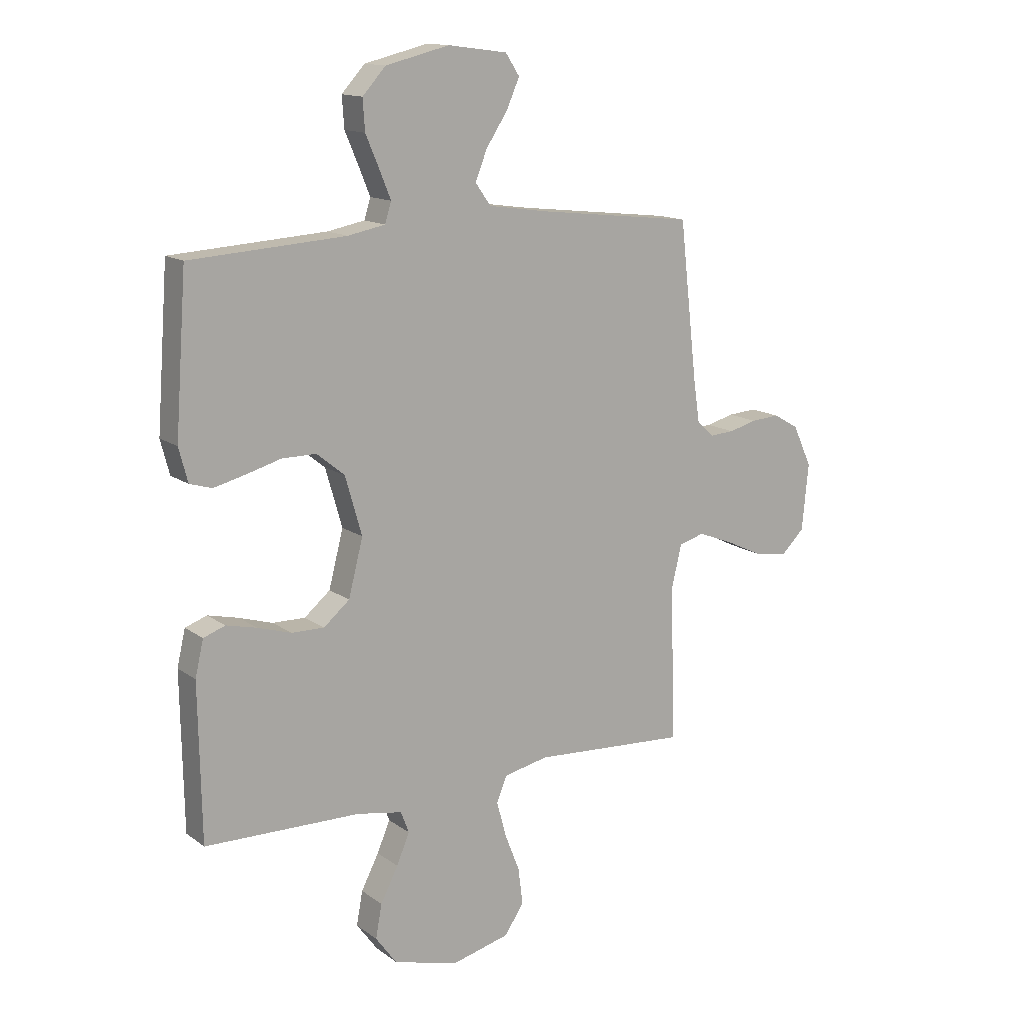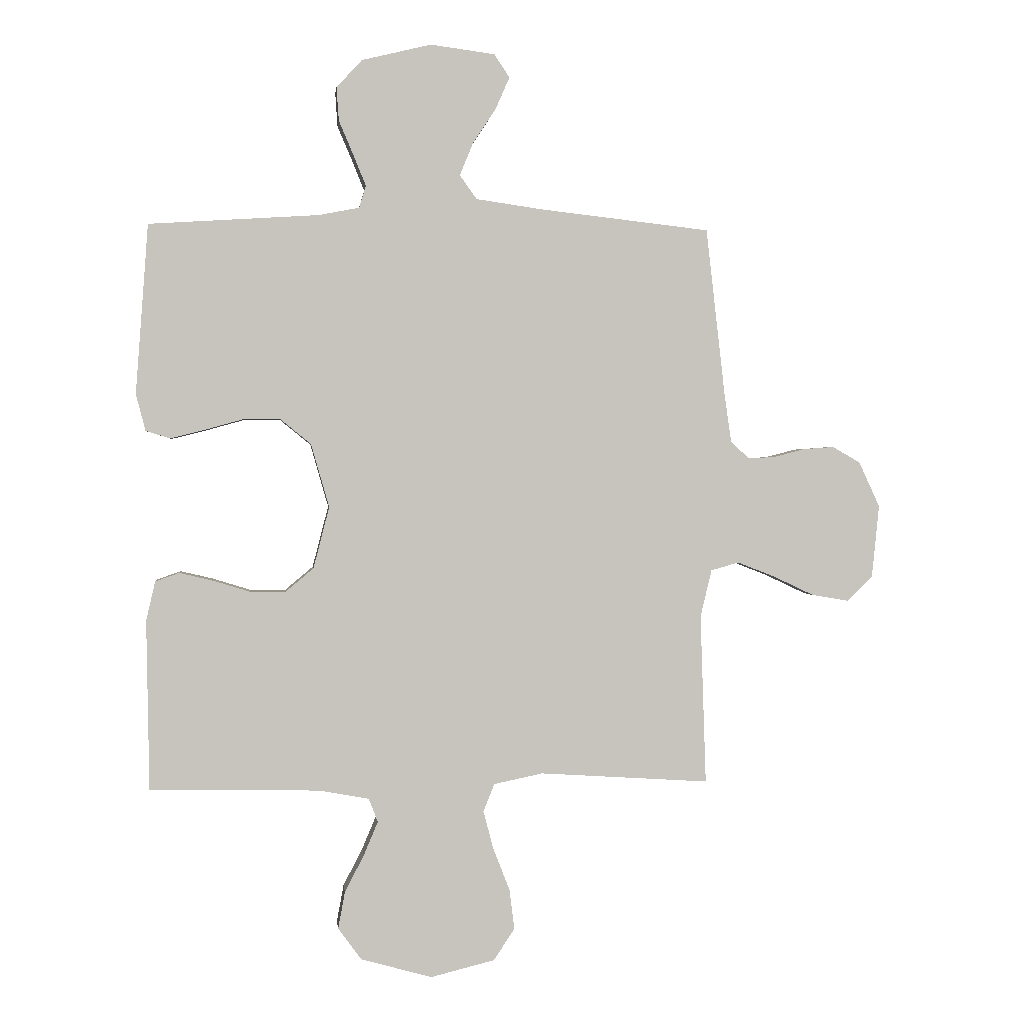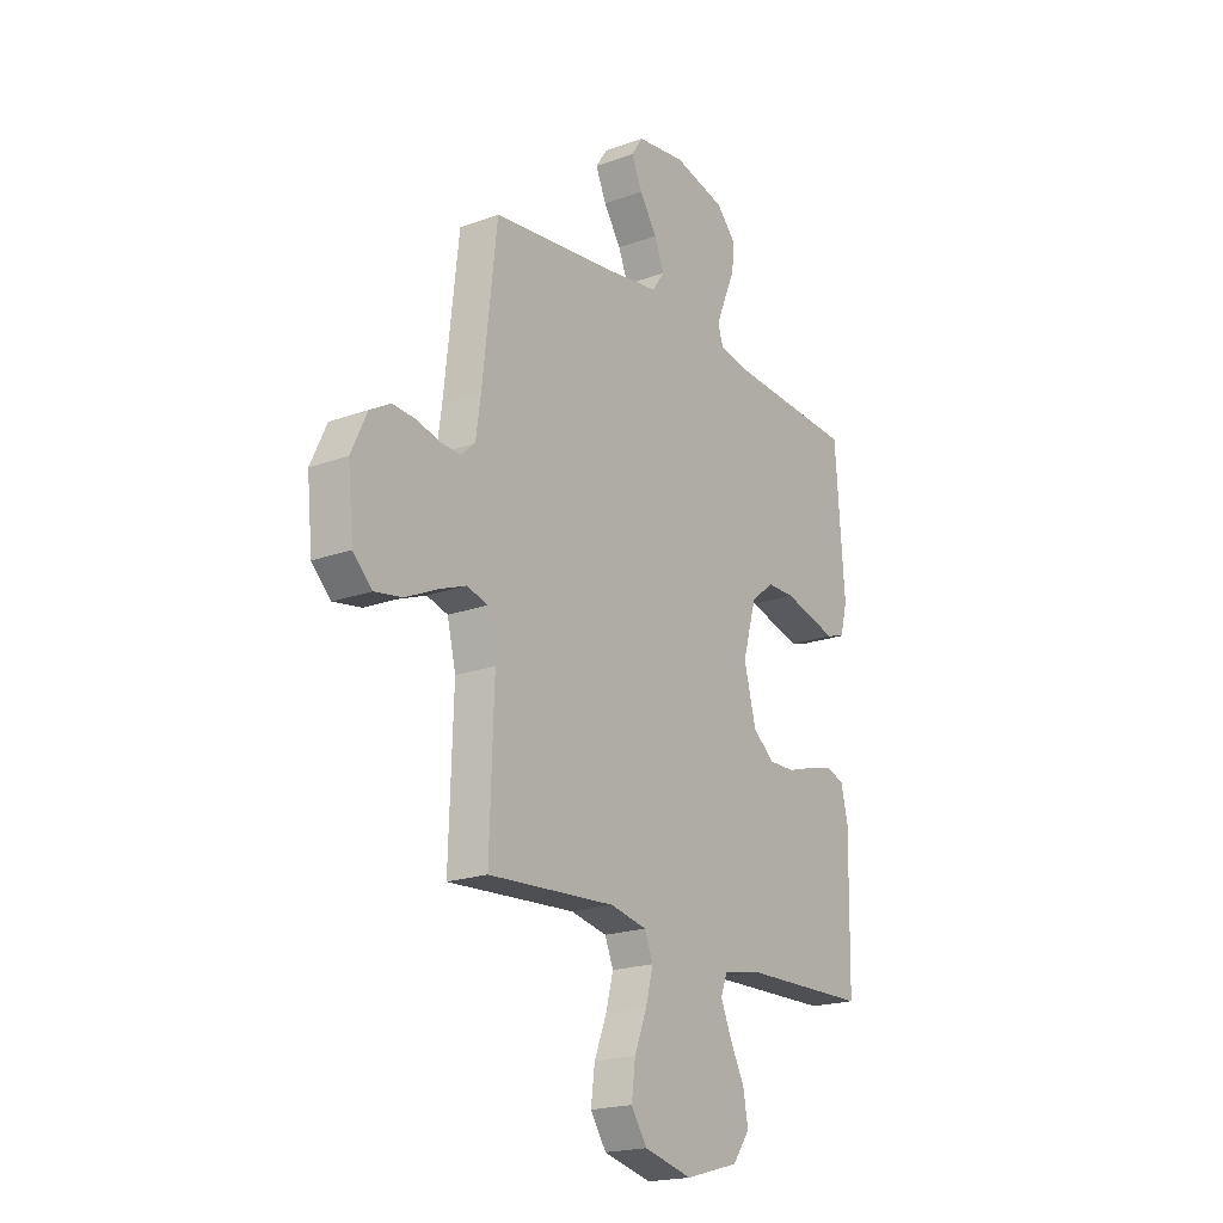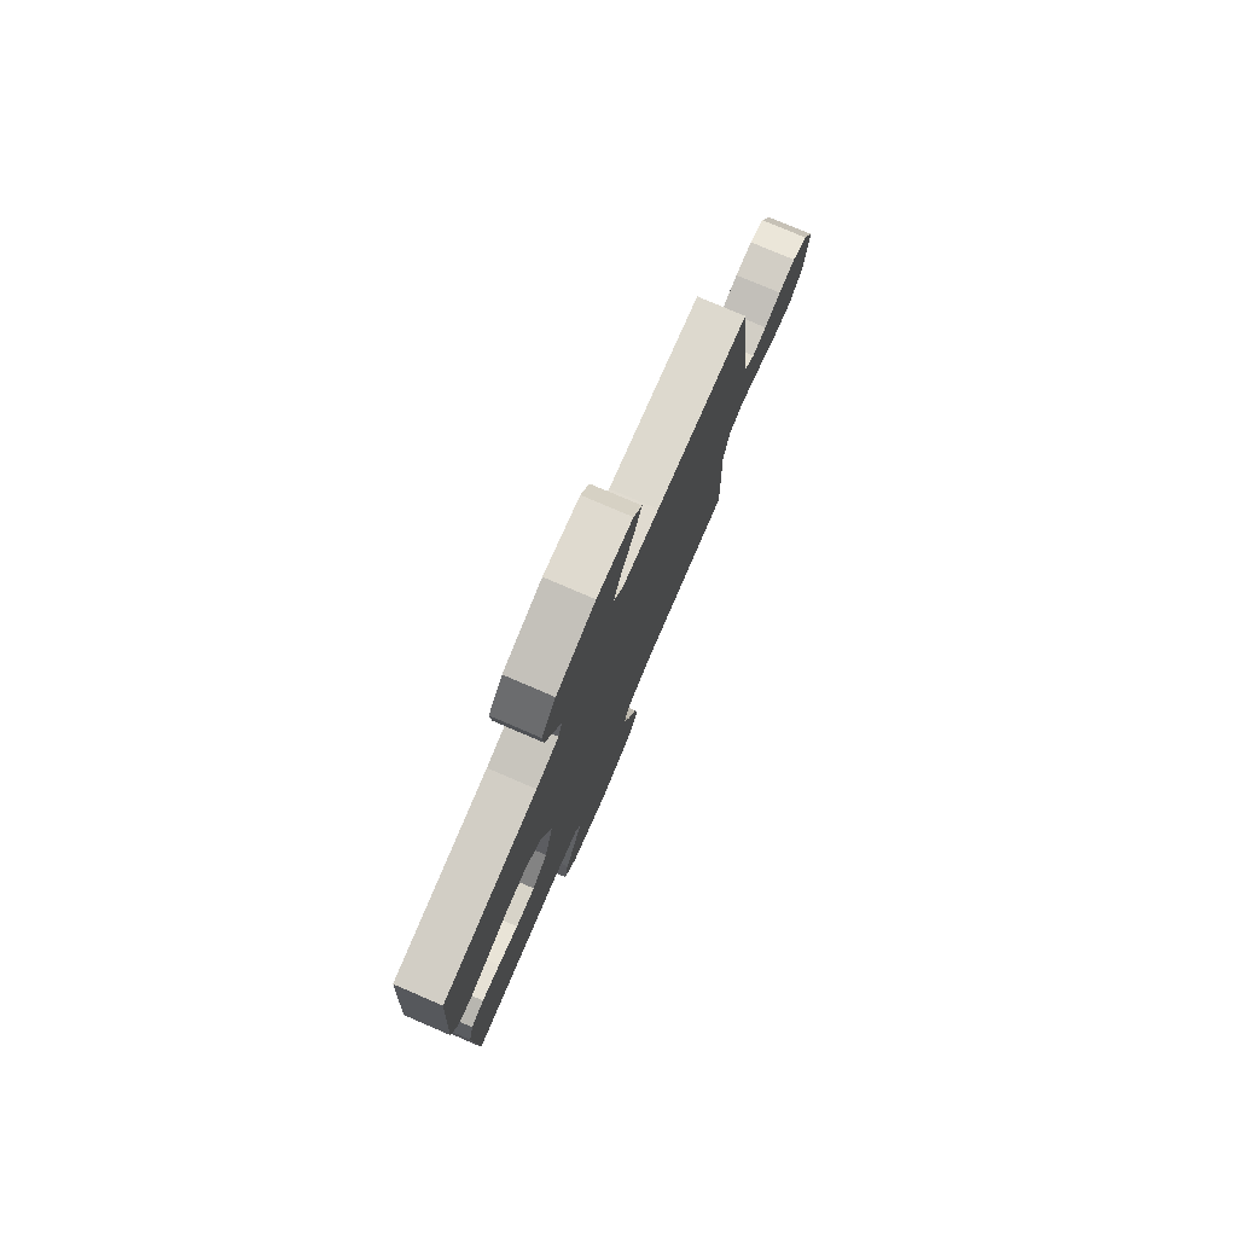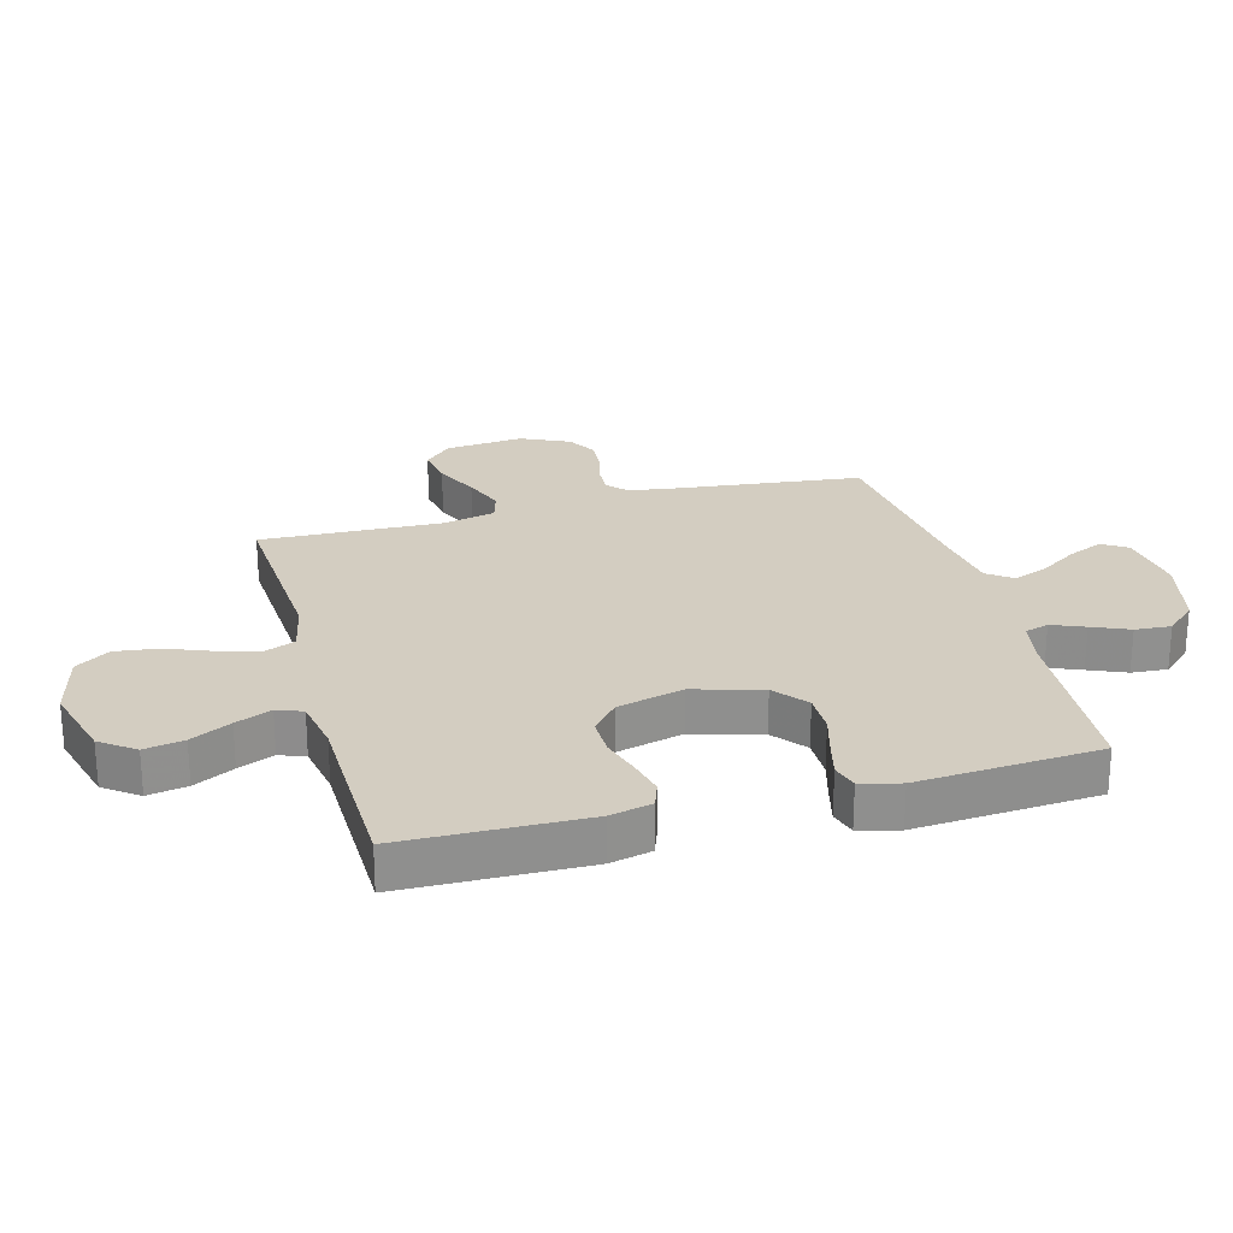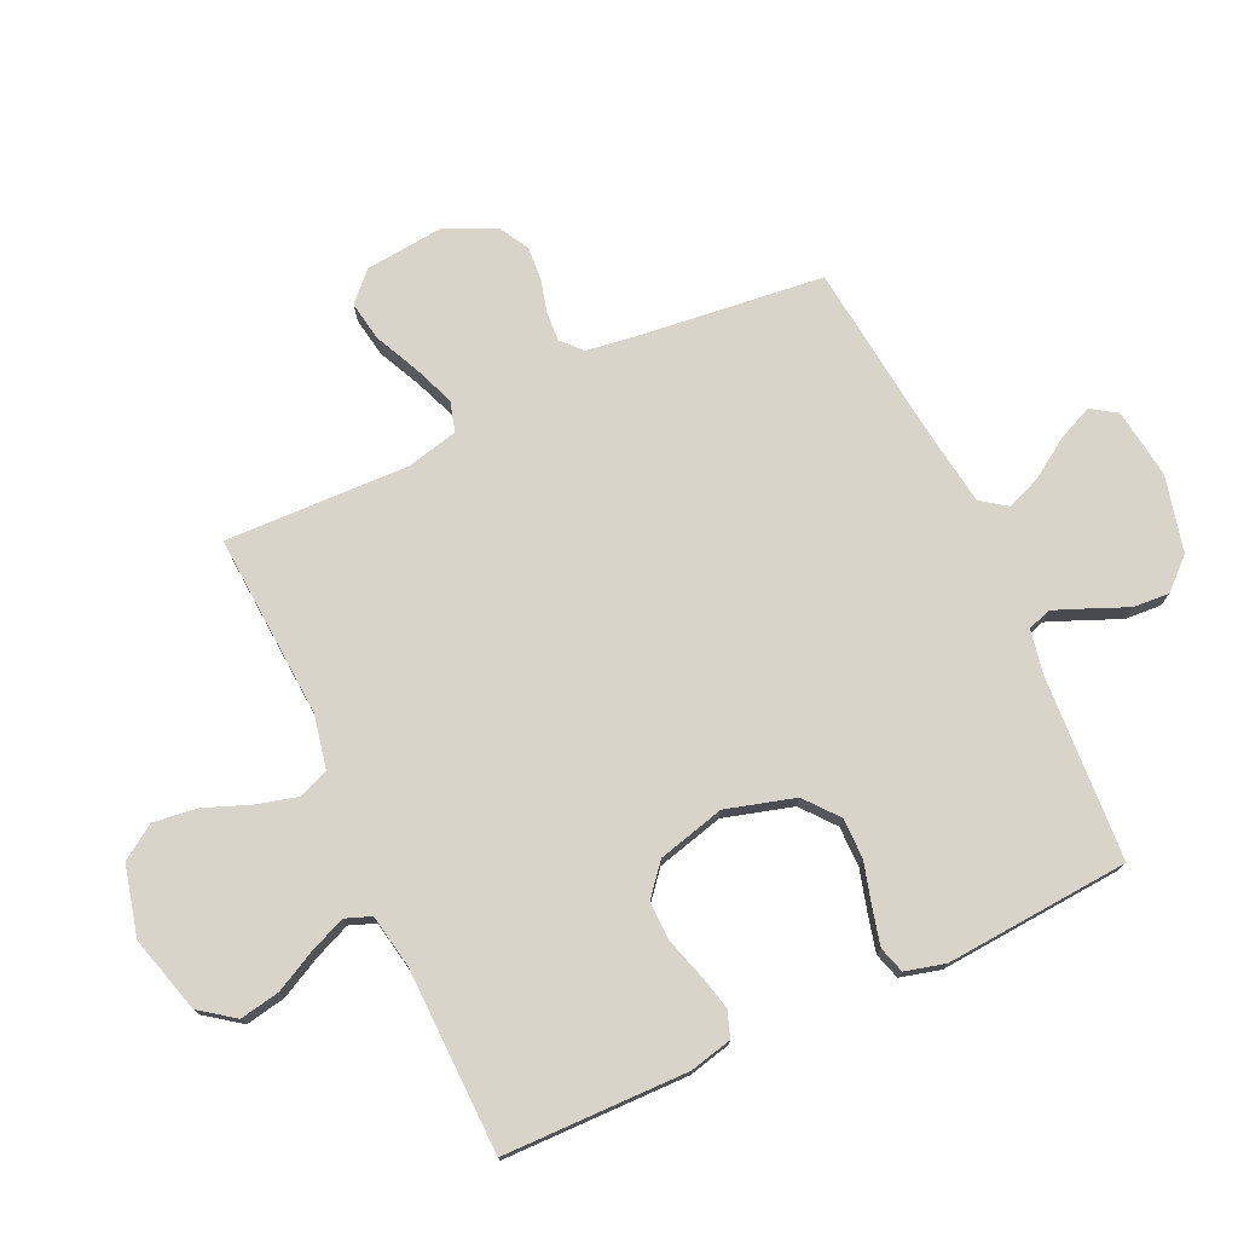
<metadata>
{"format":"obj","ext":"obj","renderer":"f3d","projection":"perspective","resolution":1024,"background":"white","views":[{"elev":14.1,"azim":-33.3,"up":"+Z"},{"elev":1.0,"azim":-6.2,"up":"+Z"},{"elev":-19.9,"azim":124.0,"up":"+Z"},{"elev":78.2,"azim":-66.8,"up":"+Z"},{"elev":24.8,"azim":-105.1,"up":"+Y"},{"elev":75.4,"azim":-114.9,"up":"+Y"}]}
</metadata>
<code>
v 0.5 0.07 0.5
v 0.534 0.07 0.2
v 0.546 0.07 0.117
v 0.579 0.07 0.087
v 0.626 0.07 0.09
v 0.68 0.07 0.104
v 0.735 0.07 0.108
v 0.784 0.07 0.08
v 0.821 0.07 0
v 0.808 0.07 -0.129
v 0.763 0.07 -0.173
v 0.698 0.07 -0.162
v 0.626 0.07 -0.128
v 0.559 0.07 -0.102
v 0.51 0.07 -0.116
v 0.49 0.07 -0.2
v 0.5 0.07 -0.5
v 0.2 0.07 -0.481
v 0.114 0.07 -0.499
v 0.094 0.07 -0.548
v 0.112 0.07 -0.616
v 0.141 0.07 -0.69
v 0.15 0.07 -0.761
v 0.113 0.07 -0.817
v 0 0.07 -0.845
v -0.126 0.07 -0.81
v -0.167 0.07 -0.754
v -0.155 0.07 -0.689
v -0.121 0.07 -0.623
v -0.096 0.07 -0.564
v -0.112 0.07 -0.522
v -0.2 0.07 -0.506
v -0.5 0.07 -0.5
v -0.505 0.07 -0.2
v -0.489 0.07 -0.131
v -0.447 0.07 -0.116
v -0.388 0.07 -0.13
v -0.323 0.07 -0.15
v -0.26 0.07 -0.151
v -0.21 0.07 -0.109
v -0.182 0.07 0
v -0.214 0.07 0.112
v -0.268 0.07 0.156
v -0.334 0.07 0.156
v -0.402 0.07 0.137
v -0.462 0.07 0.122
v -0.505 0.07 0.135
v -0.522 0.07 0.2
v -0.5 0.07 0.5
v -0.2 0.07 0.519
v -0.128 0.07 0.533
v -0.116 0.07 0.572
v -0.138 0.07 0.626
v -0.164 0.07 0.687
v -0.168 0.07 0.746
v -0.123 0.07 0.795
v 0 0.07 0.825
v 0.114 0.07 0.81
v 0.141 0.07 0.769
v 0.116 0.07 0.712
v 0.075 0.07 0.65
v 0.052 0.07 0.593
v 0.082 0.07 0.551
v 0.2 0.07 0.534
v 0.5 0 0.5
v 0.534 0 0.2
v 0.546 0 0.117
v 0.579 0 0.087
v 0.626 0 0.09
v 0.68 0 0.104
v 0.735 0 0.108
v 0.784 0 0.08
v 0.821 0 0
v 0.808 0 -0.129
v 0.763 0 -0.173
v 0.698 0 -0.162
v 0.626 0 -0.128
v 0.559 0 -0.102
v 0.51 0 -0.116
v 0.49 0 -0.2
v 0.5 0 -0.5
v 0.2 0 -0.481
v 0.114 0 -0.499
v 0.094 0 -0.548
v 0.112 0 -0.616
v 0.141 0 -0.69
v 0.15 0 -0.761
v 0.113 0 -0.817
v 0 0 -0.845
v -0.126 0 -0.81
v -0.167 0 -0.754
v -0.155 0 -0.689
v -0.121 0 -0.623
v -0.096 0 -0.564
v -0.112 0 -0.522
v -0.2 0 -0.506
v -0.5 0 -0.5
v -0.505 0 -0.2
v -0.489 0 -0.131
v -0.447 0 -0.116
v -0.388 0 -0.13
v -0.323 0 -0.15
v -0.26 0 -0.151
v -0.21 0 -0.109
v -0.182 0 0
v -0.214 0 0.112
v -0.268 0 0.156
v -0.334 0 0.156
v -0.402 0 0.137
v -0.462 0 0.122
v -0.505 0 0.135
v -0.522 0 0.2
v -0.5 0 0.5
v -0.2 0 0.519
v -0.128 0 0.533
v -0.116 0 0.572
v -0.138 0 0.626
v -0.164 0 0.687
v -0.168 0 0.746
v -0.123 0 0.795
v 0 0 0.825
v 0.114 0 0.81
v 0.141 0 0.769
v 0.116 0 0.712
v 0.075 0 0.65
v 0.052 0 0.593
v 0.082 0 0.551
v 0.2 0 0.534
f 58 59 60 61
f 58 61 62
f 57 58 62
f 56 57 62
f 53 54 55 56
f 52 53 56 62
f 51 52 62 63
f 47 48 49 50
f 44 45 46 47
f 44 47 50 51
f 35 36 37 38
f 33 34 35 38
f 32 33 38 39
f 31 32 39 40
f 26 27 28 29
f 26 29 30
f 25 26 30
f 24 25 30
f 21 22 23 24
f 20 21 24 30
f 19 20 30 31
f 16 17 18
f 15 16 18 19
f 10 11 12 13
f 10 13 14
f 9 10 14
f 8 9 14 15
f 5 6 7 8
f 4 5 8 15
f 64 1 2
f 64 2 3
f 63 64 3
f 43 44 51 63
f 42 43 63 3
f 41 42 3 4
f 19 31 40 41
f 4 15 19 41
f 125 124 123 122
f 126 125 122
f 126 122 121
f 126 121 120
f 120 119 118 117
f 126 120 117 116
f 127 126 116 115
f 114 113 112 111
f 111 110 109 108
f 115 114 111 108
f 102 101 100 99
f 102 99 98 97
f 103 102 97 96
f 104 103 96 95
f 93 92 91 90
f 94 93 90
f 94 90 89
f 94 89 88
f 88 87 86 85
f 94 88 85 84
f 95 94 84 83
f 82 81 80
f 83 82 80 79
f 77 76 75 74
f 78 77 74
f 78 74 73
f 79 78 73 72
f 72 71 70 69
f 79 72 69 68
f 66 65 128
f 67 66 128
f 67 128 127
f 127 115 108 107
f 67 127 107 106
f 68 67 106 105
f 105 104 95 83
f 105 83 79 68
f 1 65 66 2
f 2 66 67 3
f 3 67 68 4
f 4 68 69 5
f 5 69 70 6
f 6 70 71 7
f 7 71 72 8
f 8 72 73 9
f 9 73 74 10
f 10 74 75 11
f 11 75 76 12
f 12 76 77 13
f 13 77 78 14
f 14 78 79 15
f 15 79 80 16
f 16 80 81 17
f 17 81 82 18
f 18 82 83 19
f 19 83 84 20
f 20 84 85 21
f 21 85 86 22
f 22 86 87 23
f 23 87 88 24
f 24 88 89 25
f 25 89 90 26
f 26 90 91 27
f 27 91 92 28
f 28 92 93 29
f 29 93 94 30
f 30 94 95 31
f 31 95 96 32
f 32 96 97 33
f 33 97 98 34
f 34 98 99 35
f 35 99 100 36
f 36 100 101 37
f 37 101 102 38
f 38 102 103 39
f 39 103 104 40
f 40 104 105 41
f 41 105 106 42
f 42 106 107 43
f 43 107 108 44
f 44 108 109 45
f 45 109 110 46
f 46 110 111 47
f 47 111 112 48
f 48 112 113 49
f 49 113 114 50
f 50 114 115 51
f 51 115 116 52
f 52 116 117 53
f 53 117 118 54
f 54 118 119 55
f 55 119 120 56
f 56 120 121 57
f 57 121 122 58
f 58 122 123 59
f 59 123 124 60
f 60 124 125 61
f 61 125 126 62
f 62 126 127 63
f 63 127 128 64
f 64 128 65 1

</code>
